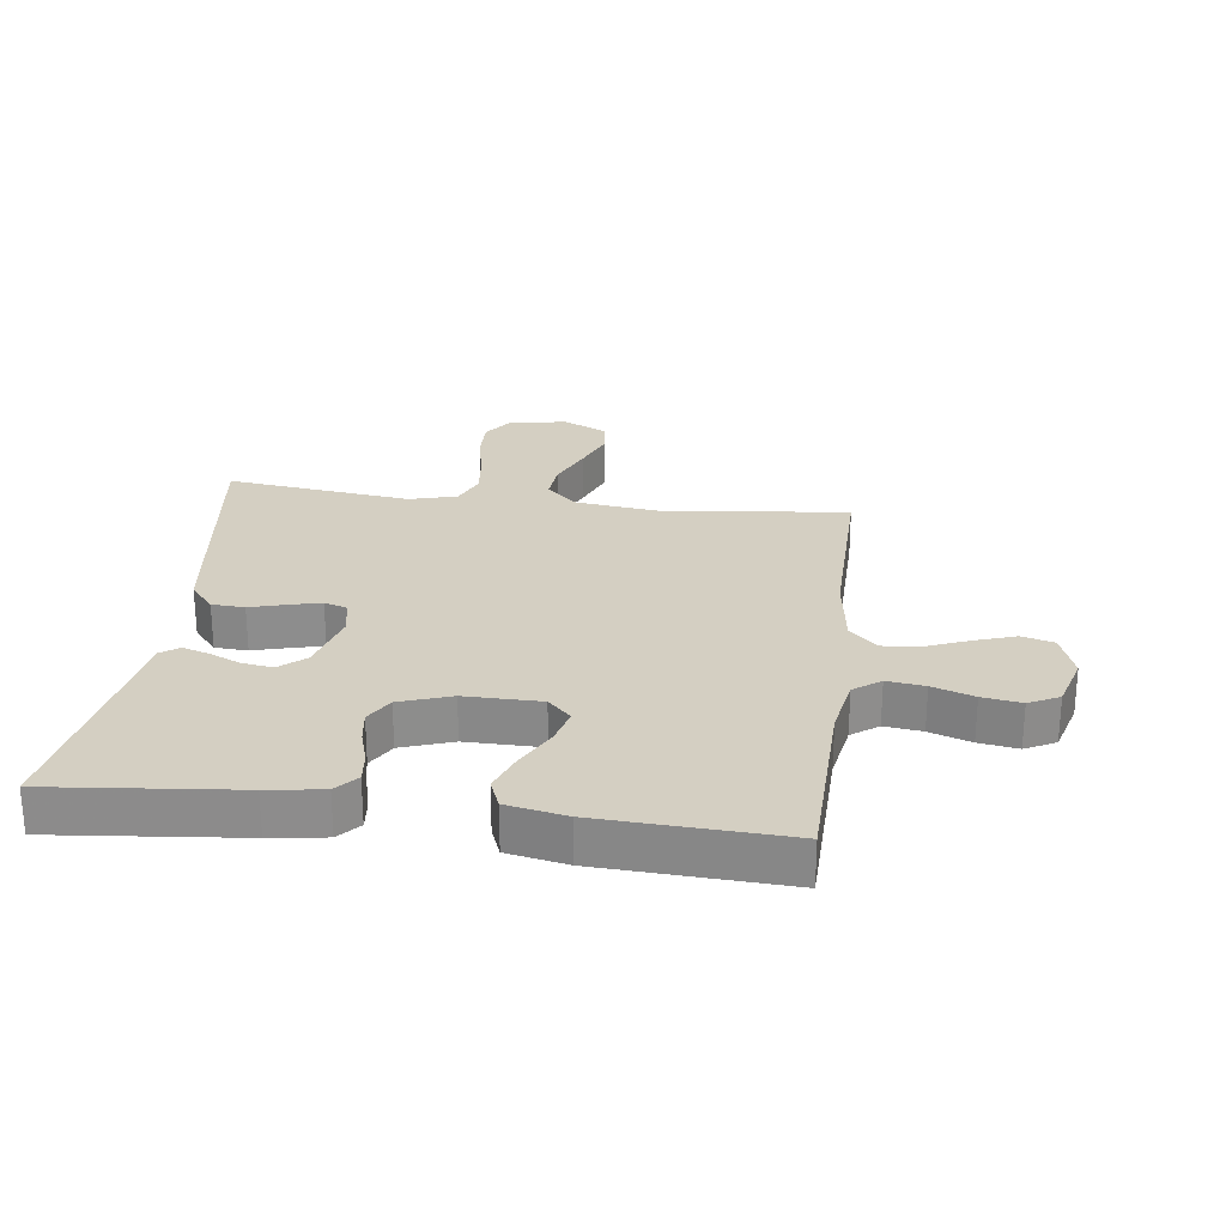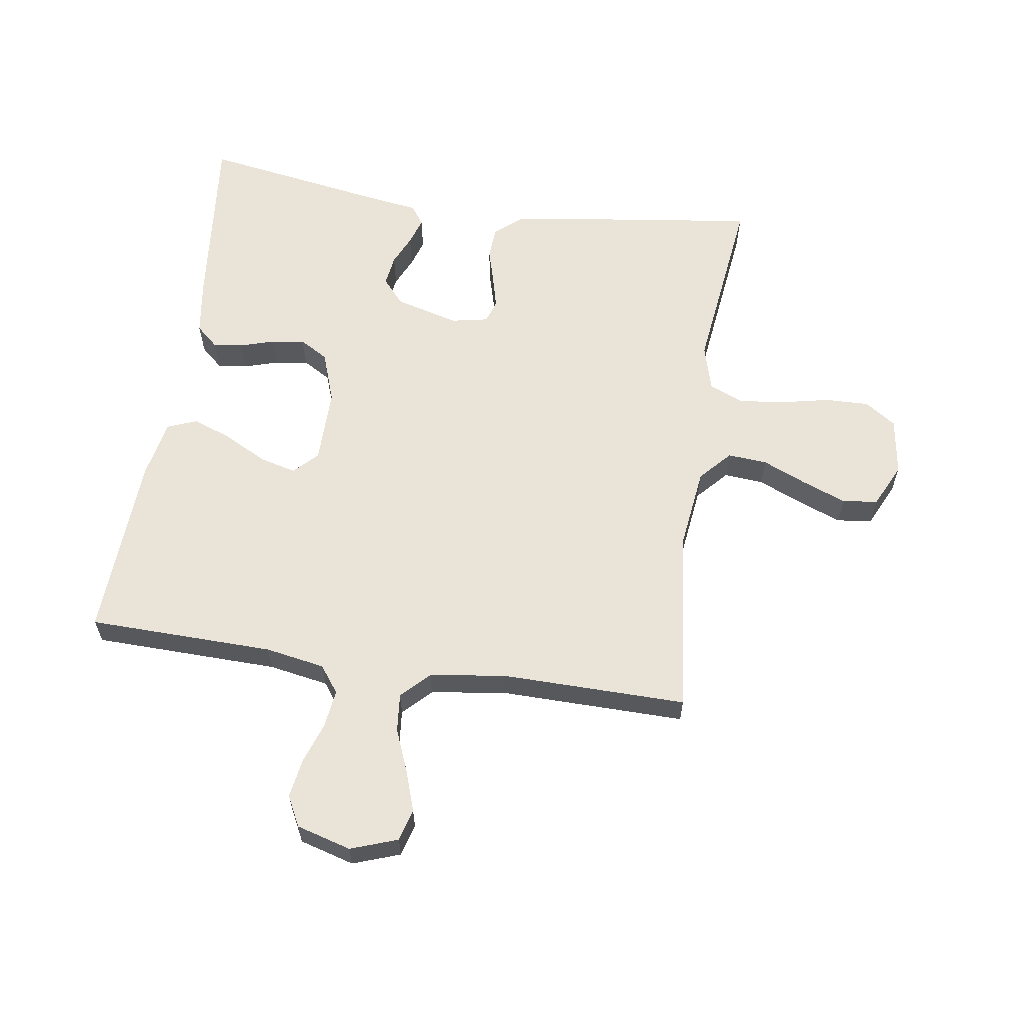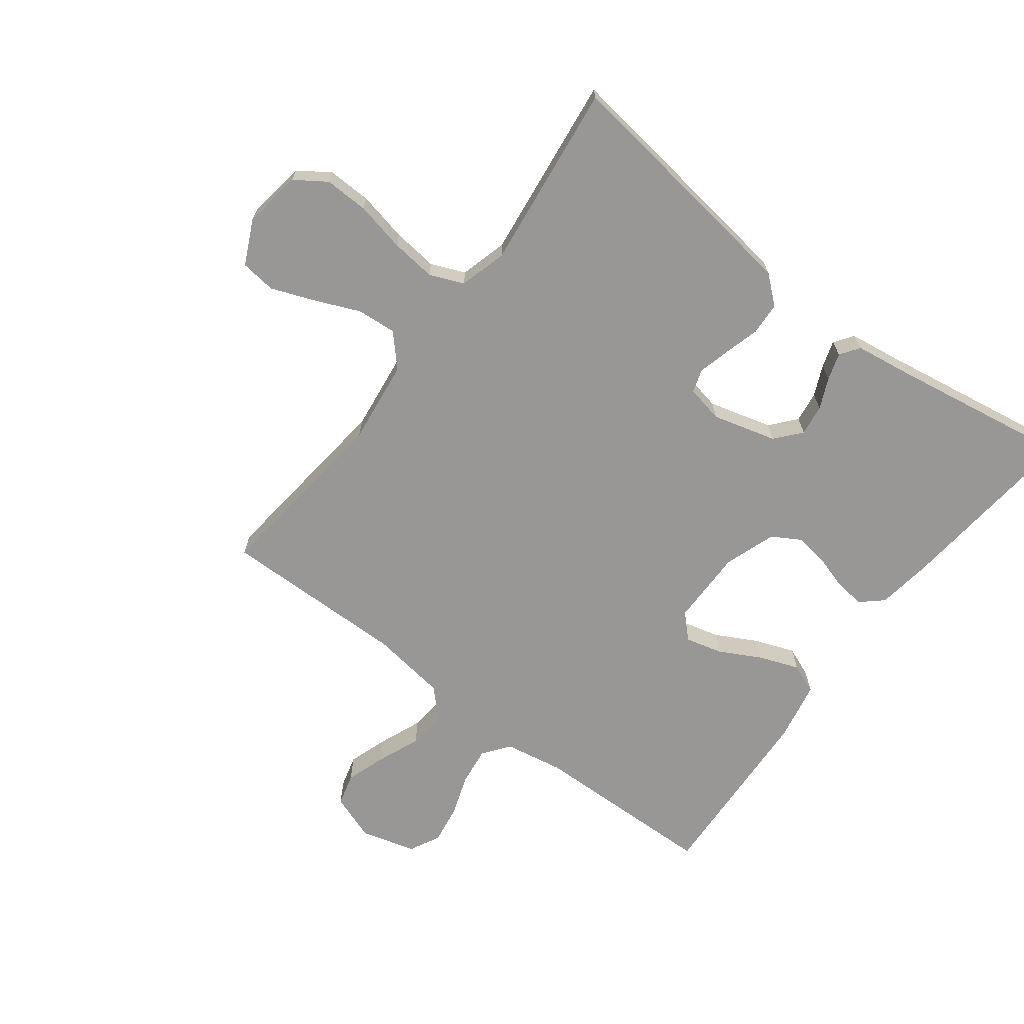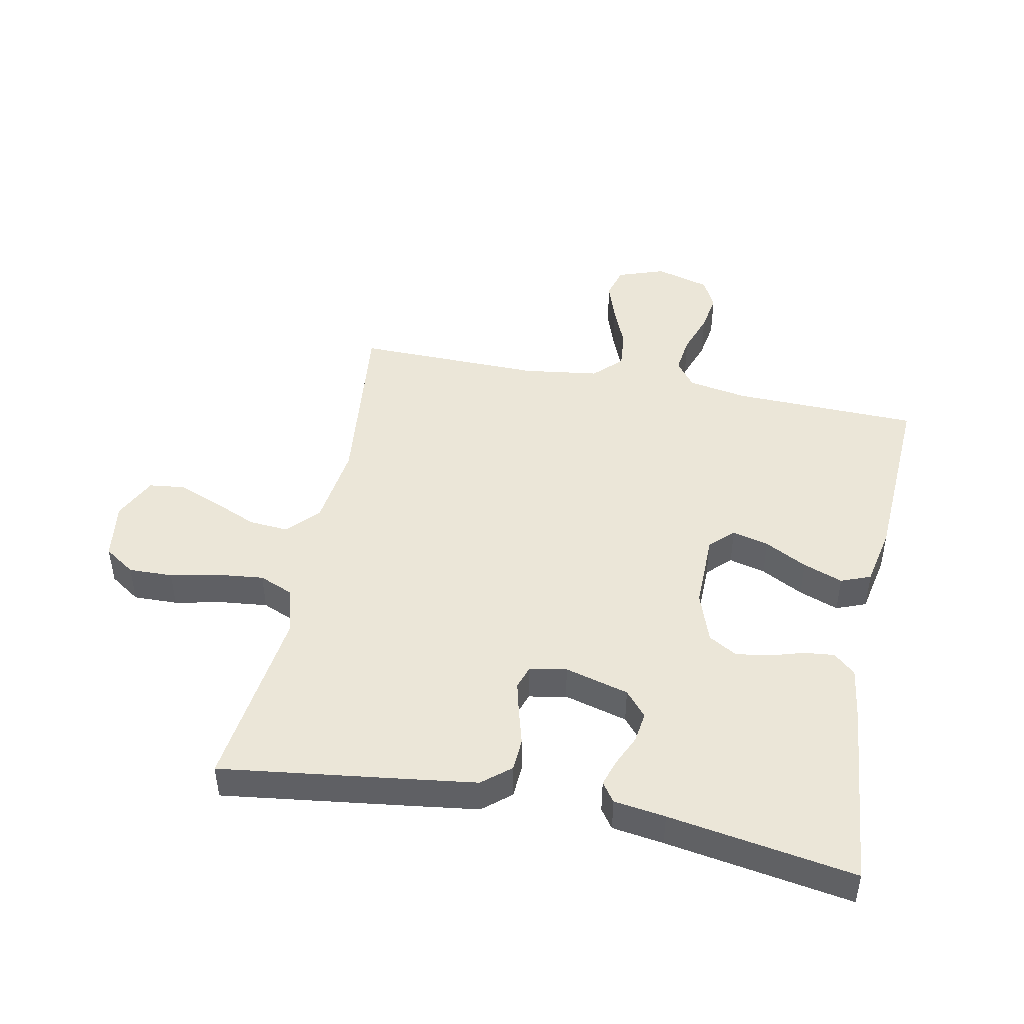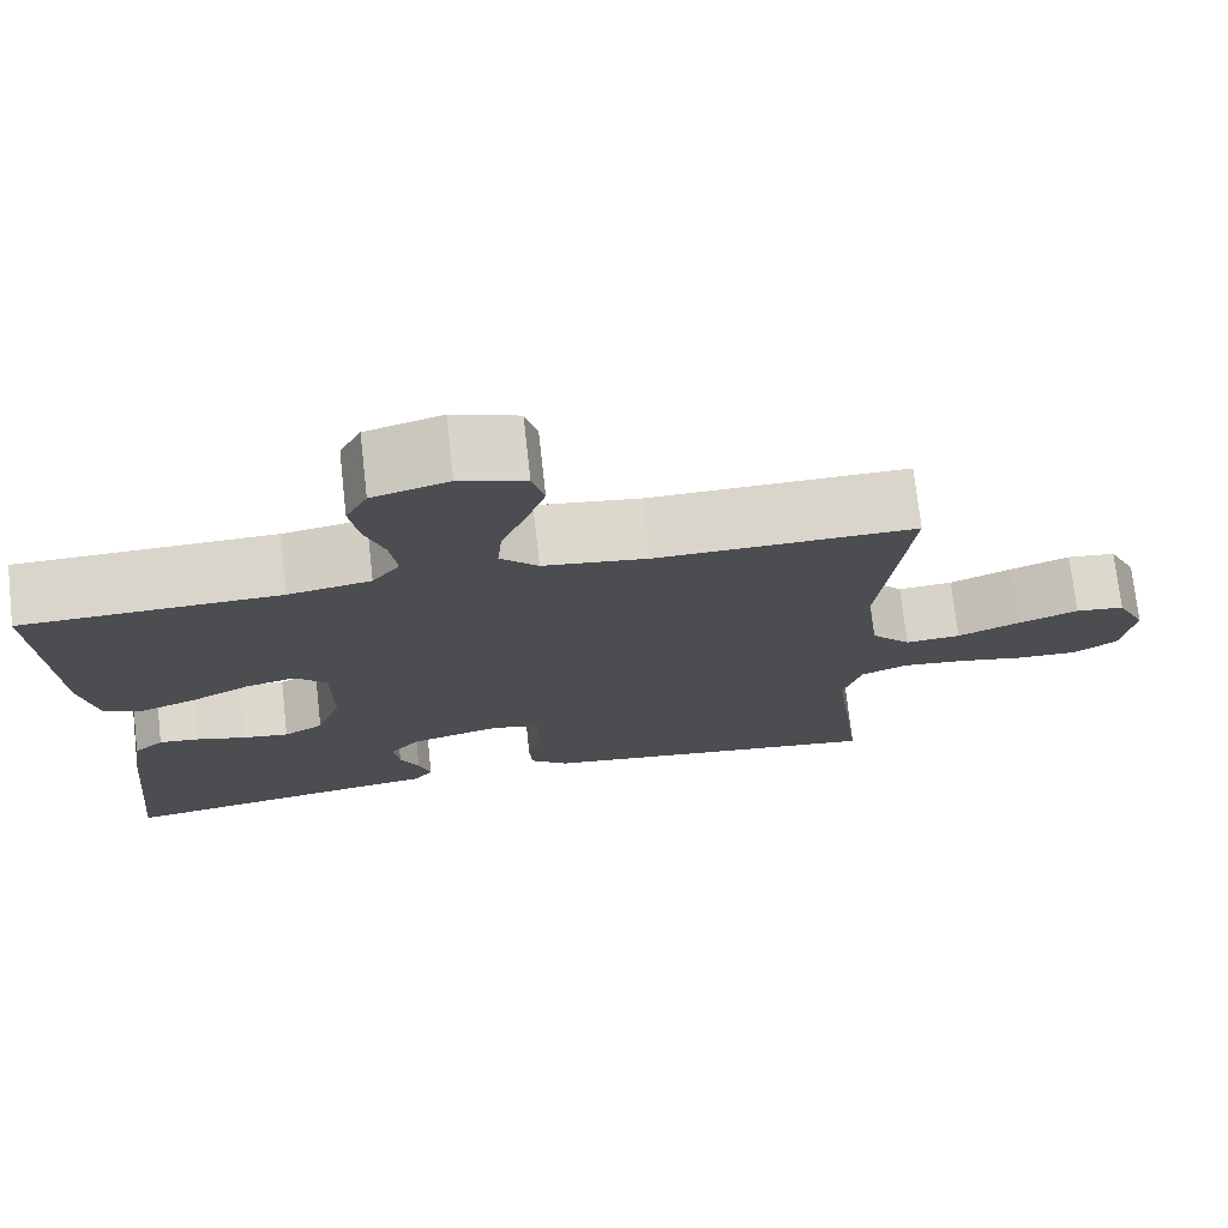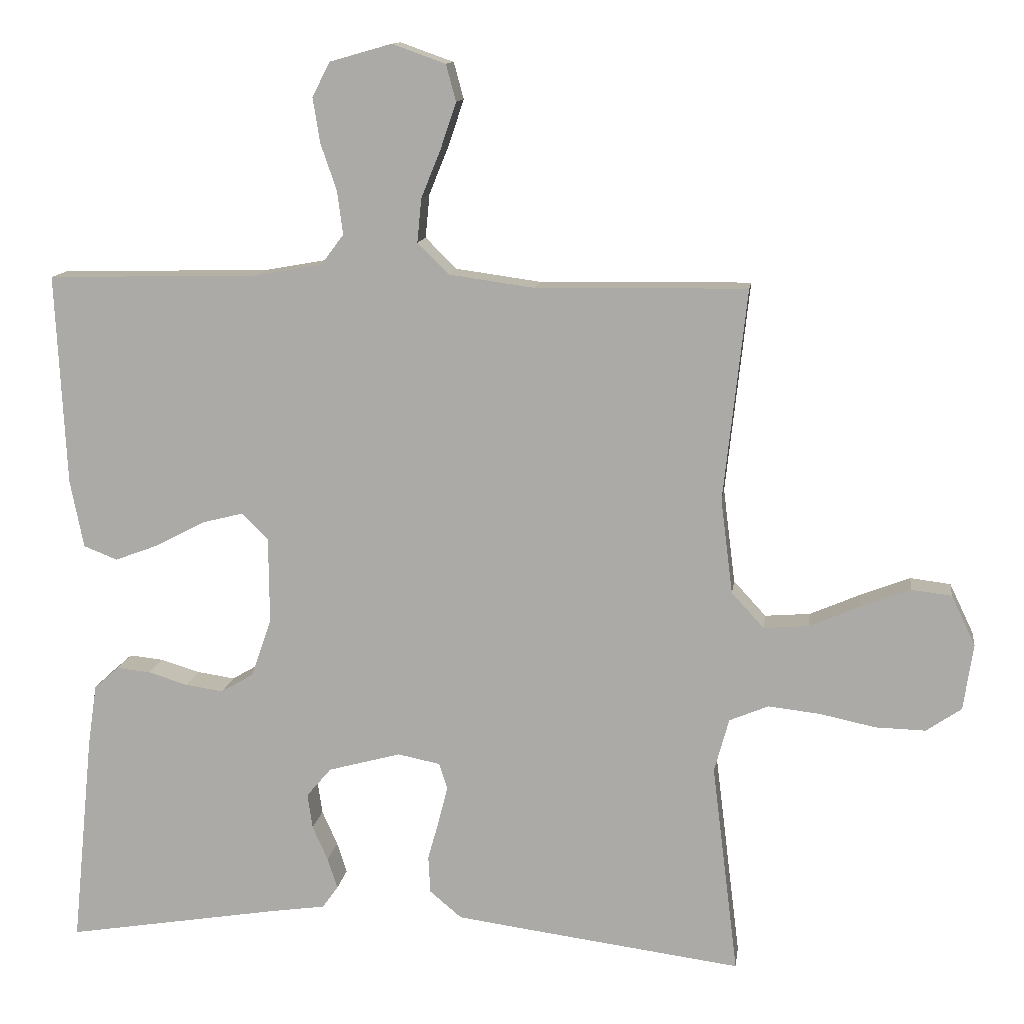
<metadata>
{"format":"obj","ext":"obj","renderer":"f3d","projection":"perspective","resolution":1024,"background":"white","views":[{"elev":25.8,"azim":-82.7,"up":"+Y"},{"elev":61.0,"azim":8.5,"up":"+Y"},{"elev":-68.2,"azim":142.8,"up":"+Y"},{"elev":46.1,"azim":-168.6,"up":"+Y"},{"elev":74.1,"azim":-6.4,"up":"+Z"},{"elev":12.2,"azim":7.7,"up":"+Z"}]}
</metadata>
<code>
v -0.5 0.07 0.5
v -0.2 0.07 0.507
v -0.104 0.07 0.524
v -0.072 0.07 0.567
v -0.08 0.07 0.628
v -0.103 0.07 0.695
v -0.113 0.07 0.758
v -0.088 0.07 0.807
v 0 0.07 0.832
v 0.076 0.07 0.805
v 0.09 0.07 0.753
v 0.068 0.07 0.688
v 0.04 0.07 0.619
v 0.034 0.07 0.557
v 0.078 0.07 0.513
v 0.2 0.07 0.496
v 0.5 0.07 0.5
v 0.467 0.07 0.2
v 0.484 0.07 0.065
v 0.53 0.07 0.015
v 0.594 0.07 0.02
v 0.666 0.07 0.051
v 0.736 0.07 0.078
v 0.793 0.07 0.071
v 0.827 0.07 0
v 0.813 0.07 -0.094
v 0.763 0.07 -0.128
v 0.692 0.07 -0.126
v 0.612 0.07 -0.109
v 0.539 0.07 -0.101
v 0.484 0.07 -0.124
v 0.463 0.07 -0.2
v 0.5 0.07 -0.5
v 0.2 0.07 -0.46
v 0.091 0.07 -0.445
v 0.046 0.07 -0.407
v 0.043 0.07 -0.354
v 0.059 0.07 -0.297
v 0.072 0.07 -0.245
v 0.06 0.07 -0.208
v 0 0.07 -0.196
v -0.103 0.07 -0.224
v -0.138 0.07 -0.265
v -0.131 0.07 -0.315
v -0.109 0.07 -0.364
v -0.095 0.07 -0.408
v -0.117 0.07 -0.439
v -0.2 0.07 -0.451
v -0.5 0.07 -0.5
v -0.47 0.07 -0.2
v -0.457 0.07 -0.111
v -0.422 0.07 -0.08
v -0.374 0.07 -0.085
v -0.318 0.07 -0.102
v -0.264 0.07 -0.11
v -0.218 0.07 -0.083
v -0.189 0.07 0
v -0.19 0.07 0.123
v -0.227 0.07 0.16
v -0.286 0.07 0.145
v -0.354 0.07 0.109
v -0.418 0.07 0.085
v -0.466 0.07 0.104
v -0.485 0.07 0.2
v -0.5 0 0.5
v -0.2 0 0.507
v -0.104 0 0.524
v -0.072 0 0.567
v -0.08 0 0.628
v -0.103 0 0.695
v -0.113 0 0.758
v -0.088 0 0.807
v 0 0 0.832
v 0.076 0 0.805
v 0.09 0 0.753
v 0.068 0 0.688
v 0.04 0 0.619
v 0.034 0 0.557
v 0.078 0 0.513
v 0.2 0 0.496
v 0.5 0 0.5
v 0.467 0 0.2
v 0.484 0 0.065
v 0.53 0 0.015
v 0.594 0 0.02
v 0.666 0 0.051
v 0.736 0 0.078
v 0.793 0 0.071
v 0.827 0 0
v 0.813 0 -0.094
v 0.763 0 -0.128
v 0.692 0 -0.126
v 0.612 0 -0.109
v 0.539 0 -0.101
v 0.484 0 -0.124
v 0.463 0 -0.2
v 0.5 0 -0.5
v 0.2 0 -0.46
v 0.091 0 -0.445
v 0.046 0 -0.407
v 0.043 0 -0.354
v 0.059 0 -0.297
v 0.072 0 -0.245
v 0.06 0 -0.208
v 0 0 -0.196
v -0.103 0 -0.224
v -0.138 0 -0.265
v -0.131 0 -0.315
v -0.109 0 -0.364
v -0.095 0 -0.408
v -0.117 0 -0.439
v -0.2 0 -0.451
v -0.5 0 -0.5
v -0.47 0 -0.2
v -0.457 0 -0.111
v -0.422 0 -0.08
v -0.374 0 -0.085
v -0.318 0 -0.102
v -0.264 0 -0.11
v -0.218 0 -0.083
v -0.189 0 0
v -0.19 0 0.123
v -0.227 0 0.16
v -0.286 0 0.145
v -0.354 0 0.109
v -0.418 0 0.085
v -0.466 0 0.104
v -0.485 0 0.2
f 63 64 1 2
f 60 61 62 63
f 59 60 63 2
f 58 59 2 3
f 57 58 3 4
f 51 52 53 54
f 51 54 55
f 48 49 50 51
f 48 51 55
f 47 48 55 56
f 44 45 46 47
f 43 44 47 56
f 35 36 37 38
f 35 38 39
f 32 33 34 35
f 31 32 35 39
f 30 31 39 40
f 26 27 28 29
f 26 29 30
f 25 26 30
f 21 22 23 24
f 21 24 25 30
f 16 17 18
f 15 16 18 19
f 14 15 19
f 10 11 12 13
f 8 9 10 13
f 8 13 14
f 5 6 7 8
f 4 5 8 14
f 57 4 14 19
f 42 43 56 57
f 41 42 57 19
f 20 21 30 40
f 19 20 40 41
f 66 65 128 127
f 127 126 125 124
f 66 127 124 123
f 67 66 123 122
f 68 67 122 121
f 118 117 116 115
f 119 118 115
f 115 114 113 112
f 119 115 112
f 120 119 112 111
f 111 110 109 108
f 120 111 108 107
f 102 101 100 99
f 103 102 99
f 99 98 97 96
f 103 99 96 95
f 104 103 95 94
f 93 92 91 90
f 94 93 90
f 94 90 89
f 88 87 86 85
f 94 89 88 85
f 82 81 80
f 83 82 80 79
f 83 79 78
f 77 76 75 74
f 77 74 73 72
f 78 77 72
f 72 71 70 69
f 78 72 69 68
f 83 78 68 121
f 121 120 107 106
f 83 121 106 105
f 104 94 85 84
f 105 104 84 83
f 1 65 66 2
f 2 66 67 3
f 3 67 68 4
f 4 68 69 5
f 5 69 70 6
f 6 70 71 7
f 7 71 72 8
f 8 72 73 9
f 9 73 74 10
f 10 74 75 11
f 11 75 76 12
f 12 76 77 13
f 13 77 78 14
f 14 78 79 15
f 15 79 80 16
f 16 80 81 17
f 17 81 82 18
f 18 82 83 19
f 19 83 84 20
f 20 84 85 21
f 21 85 86 22
f 22 86 87 23
f 23 87 88 24
f 24 88 89 25
f 25 89 90 26
f 26 90 91 27
f 27 91 92 28
f 28 92 93 29
f 29 93 94 30
f 30 94 95 31
f 31 95 96 32
f 32 96 97 33
f 33 97 98 34
f 34 98 99 35
f 35 99 100 36
f 36 100 101 37
f 37 101 102 38
f 38 102 103 39
f 39 103 104 40
f 40 104 105 41
f 41 105 106 42
f 42 106 107 43
f 43 107 108 44
f 44 108 109 45
f 45 109 110 46
f 46 110 111 47
f 47 111 112 48
f 48 112 113 49
f 49 113 114 50
f 50 114 115 51
f 51 115 116 52
f 52 116 117 53
f 53 117 118 54
f 54 118 119 55
f 55 119 120 56
f 56 120 121 57
f 57 121 122 58
f 58 122 123 59
f 59 123 124 60
f 60 124 125 61
f 61 125 126 62
f 62 126 127 63
f 63 127 128 64
f 64 128 65 1

</code>
